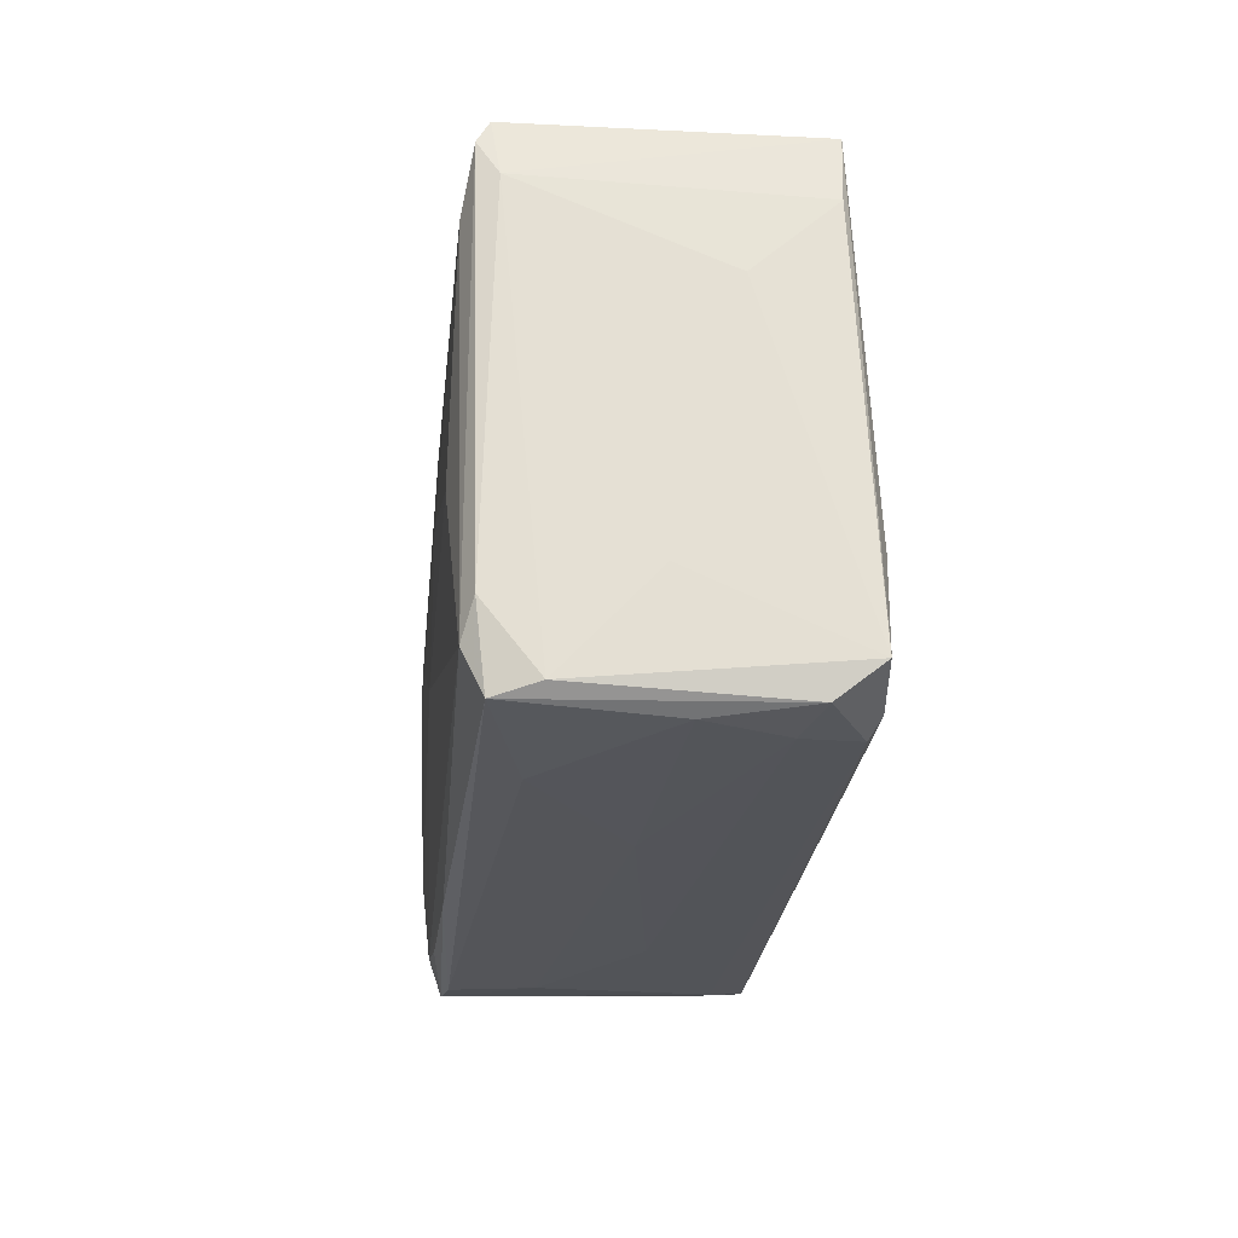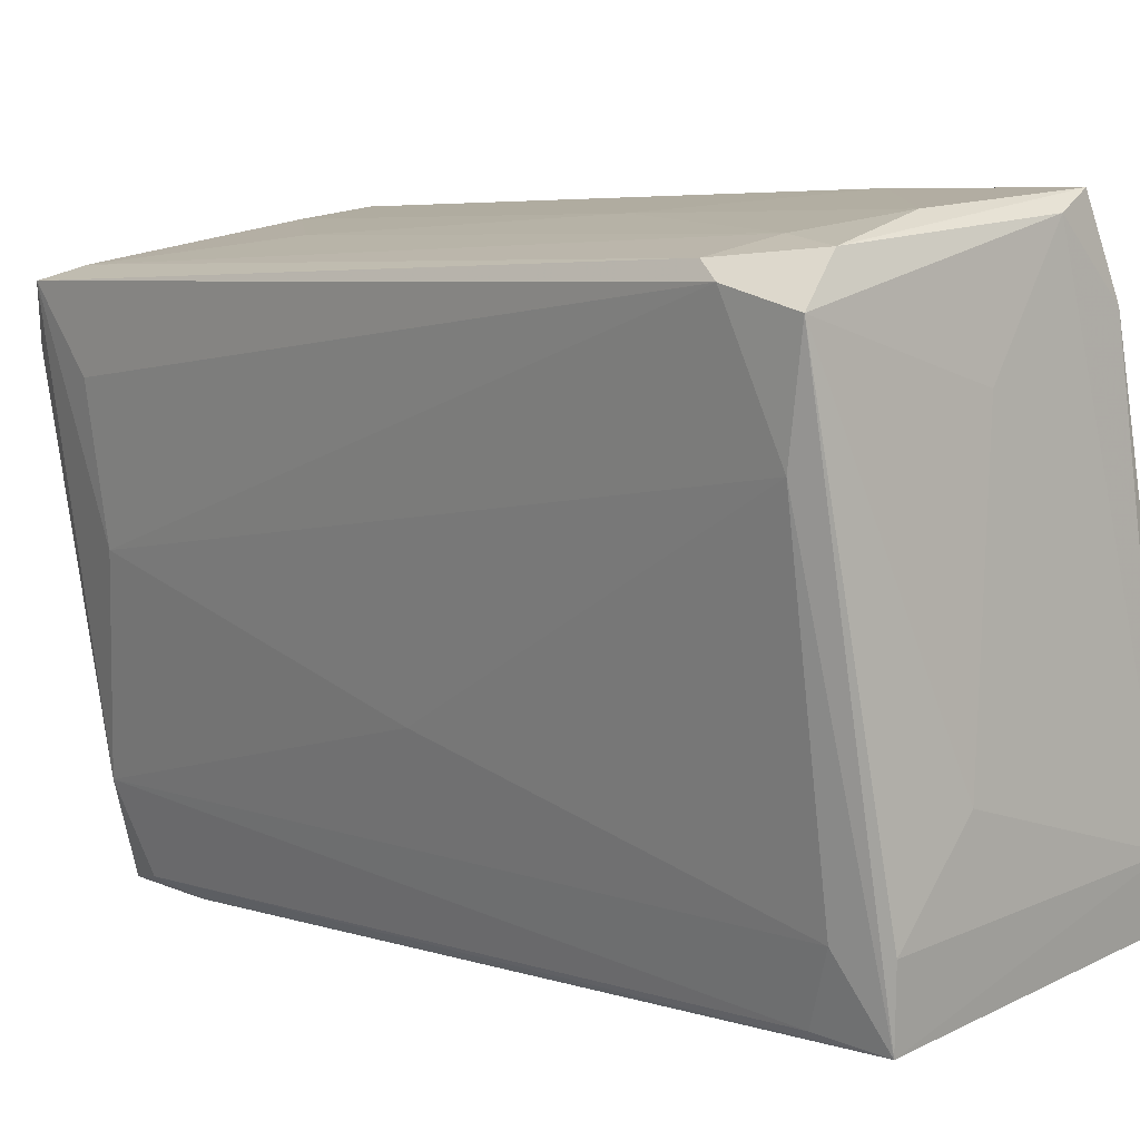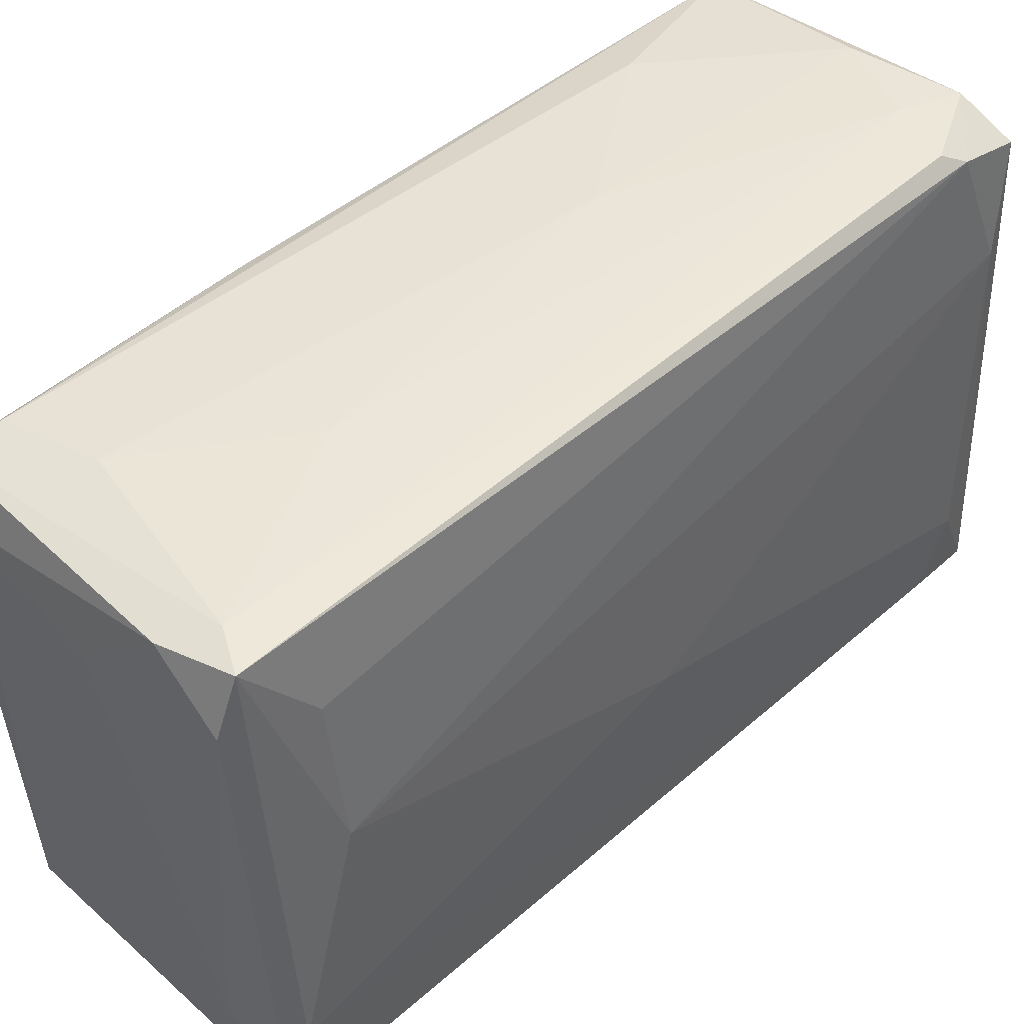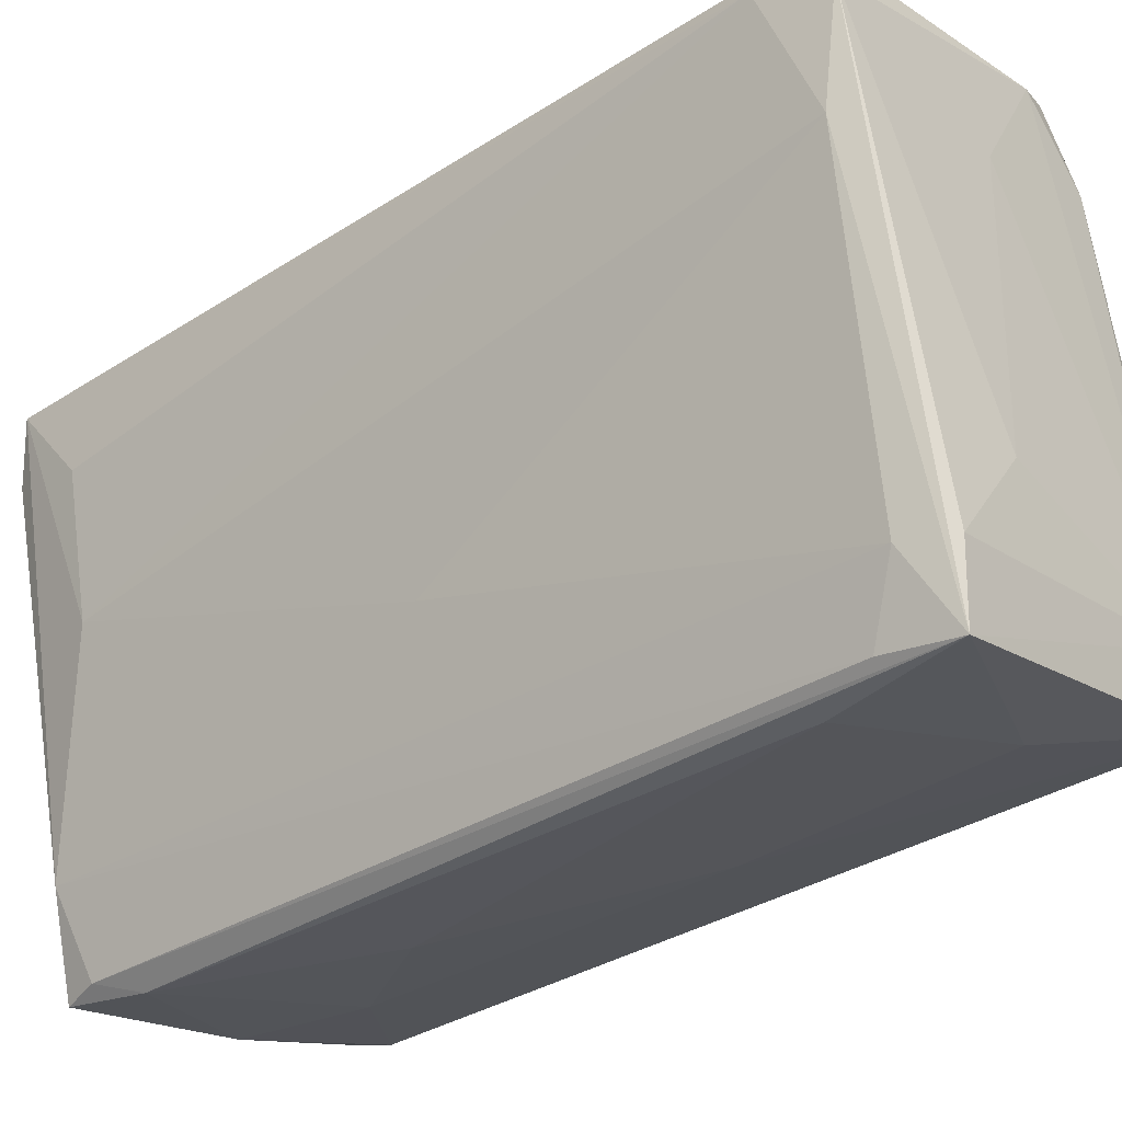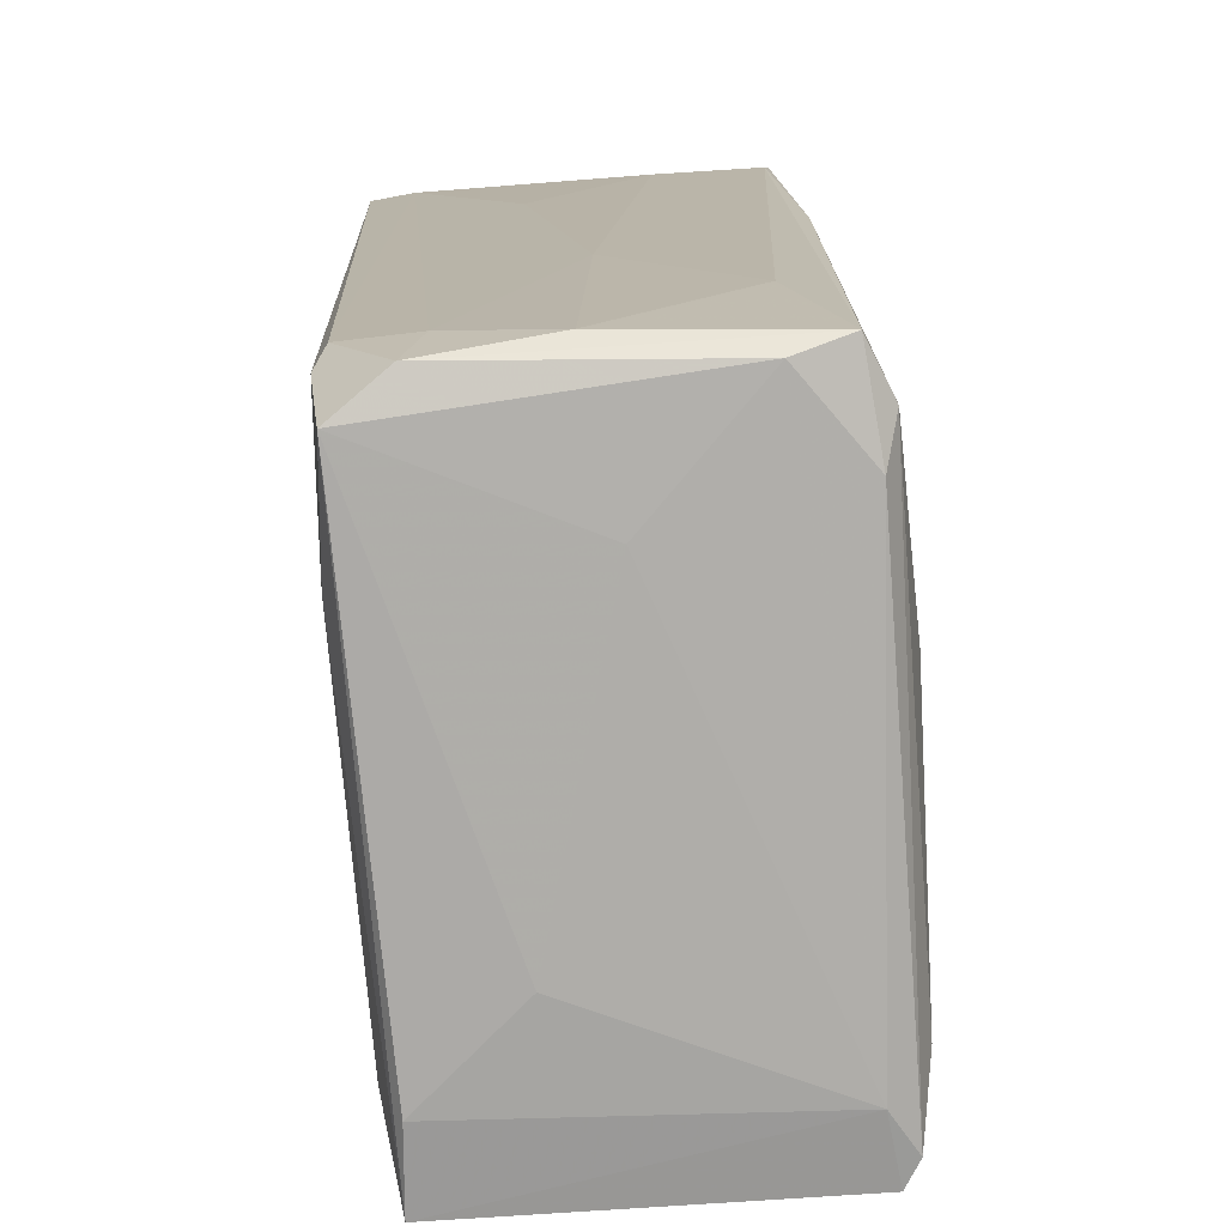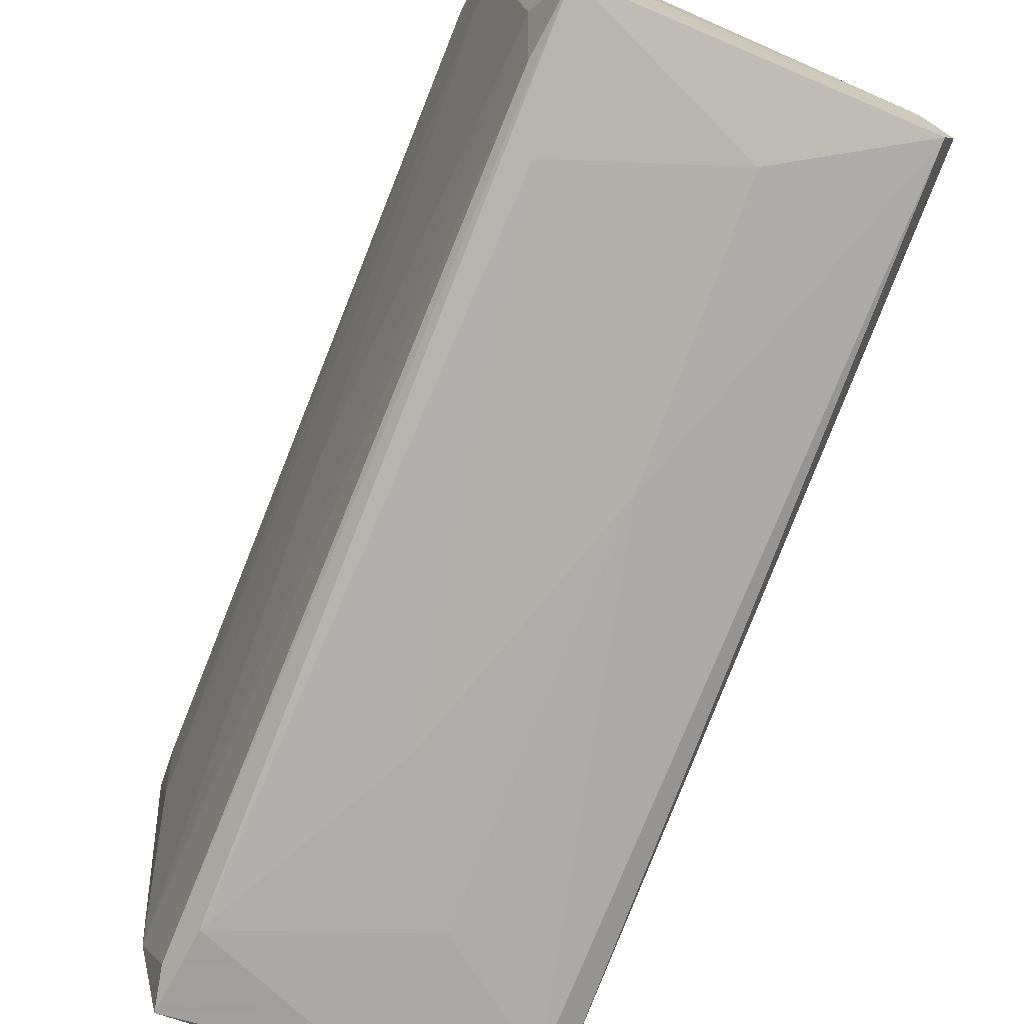
<metadata>
{"format":"obj","ext":"obj","renderer":"f3d","projection":"perspective","resolution":1024,"background":"white","views":[{"elev":57.9,"azim":-178.2,"up":"+Z"},{"elev":14.6,"azim":-48.3,"up":"+Y"},{"elev":37.1,"azim":-139.8,"up":"+Y"},{"elev":-21.9,"azim":-54.6,"up":"+Y"},{"elev":21.2,"azim":-7.5,"up":"+Y"},{"elev":-71.5,"azim":-27.8,"up":"+Y"}]}
</metadata>
<code>
v -0.008115 0.03533 0.07135
v -0.008115 -0.04099 -0.07128
v -0.02017 -0.05305 -0.06325
v -0.02418 0.03332 -0.07932
v -0.03624 0.0514 0.05125
v 0.02402 -0.02091 0.07537
v 0.02402 0.01926 0.06331
v -0.01816 0.03533 -0.07529
v -0.01816 -0.05506 -0.0552
v -0.01816 -0.05506 -0.06927
v -0.01816 -0.01086 0.07737
v -0.03021 -0.01488 -0.000973
v -0.03021 0.05341 0.06531
v 0.03608 -0.05104 -0.06325
v 0.03608 -0.05104 -0.05321
v 0.03608 0.01926 -0.06525
v 0.03608 -0.04702 -0.06525
v 0.01197 -0.05305 -0.04115
v 0.01197 0.05341 0.0412
v -8.1e-05 -0.03899 0.06732
v -0.01214 0.03332 -0.08134
v -0.01214 0.05543 0.06331
v -0.004095 -0.05104 -0.02106
v -0.004095 0.04939 0.01306
v 0.03005 -0.01488 0.02311
v 0.03005 0.01926 0.007056
v 0.03005 0.03935 -0.06726
v 0.03809 -0.01287 -0.0552
v 0.03809 -0.04501 -0.05923
v 0.03809 -0.03095 -0.06525
v 0.018 -0.02492 0.08141
v 0.018 0.04136 0.07134
v 0.005943 -0.04501 0.02313
v 0.01398 0.03935 -0.06525
v -0.006112 0.04136 -0.04314
v -0.02218 -0.03899 -0.06927
v -0.02218 0.02328 -0.08134
v -0.03424 -0.02492 0.06933
v 0.03206 0.03734 -0.0552
v 0.03206 0.03734 -0.07529
v 0.03206 -0.05305 -0.05321
v 0.02001 -0.03497 0.08141
v 0.02001 0.04739 0.06732
v 0.007953 0.05341 0.06935
v 0.03407 0.03332 -0.06726
v 0.03407 0.001177 -0.01703
v 0.03407 0.02328 -0.07529
v 0.02202 -0.03095 0.08141
v 0.009963 -0.05506 -0.06325
v -0.03222 -0.02492 0.07737
v -0.03222 -0.03698 0.07737
v -0.03222 -0.03698 0.06531
v -0.03826 0.02931 0.06531
v -0.03826 0.04739 0.06732
v -0.03826 0.04939 0.05526
v 0.02804 0.02931 -0.07731
v 0.02804 0.007212 0.0372
v 0.02804 0.04337 -0.02305
v 0.01599 0.05543 0.06732
v 0.003932 0.02127 -0.07932
v -0.02619 0.05341 0.05526
v -0.02619 -0.002824 -0.06325
v -0.02619 -0.04099 0.05526
v -0.02619 0.02127 -0.06728
f 11 31 1
f 51 42 31
f 14 10 17
f 29 14 17
f 10 3 36
f 62 4 36
f 10 36 37
f 36 4 37
f 3 10 9
f 51 3 9
f 63 51 9
f 42 51 20
f 51 63 20
f 51 54 53
f 38 51 53
f 54 55 53
f 55 62 53
f 62 36 12
f 36 38 12
f 38 53 12
f 53 62 12
f 34 40 8
f 59 19 22
f 17 10 2
f 60 17 2
f 10 37 2
f 37 60 2
f 4 55 5
f 8 4 5
f 61 8 5
f 6 43 48
f 31 42 48
f 29 6 48
f 6 57 7
f 43 6 7
f 57 26 7
f 26 43 7
f 4 62 64
f 55 4 64
f 62 55 64
f 14 29 15
f 41 14 15
f 42 41 15
f 48 42 15
f 29 48 15
f 41 42 33
f 18 41 33
f 42 20 33
f 20 63 33
f 57 6 25
f 6 29 25
f 29 28 25
f 19 34 24
f 61 22 24
f 22 19 24
f 37 4 21
f 60 37 21
f 4 8 21
f 8 40 21
f 43 59 32
f 59 44 32
f 44 31 32
f 48 43 32
f 31 48 32
f 40 34 27
f 19 59 27
f 34 19 27
f 54 51 50
f 51 31 50
f 11 54 50
f 31 11 50
f 28 16 46
f 16 26 46
f 26 57 46
f 57 25 46
f 25 28 46
f 55 54 13
f 54 44 13
f 44 59 13
f 22 61 13
f 59 22 13
f 61 5 13
f 5 55 13
f 16 28 30
f 28 29 30
f 29 17 30
f 47 16 30
f 17 47 30
f 10 14 49
f 14 41 49
f 41 18 49
f 9 10 49
f 18 9 49
f 3 51 52
f 51 38 52
f 36 3 52
f 38 36 52
f 17 60 56
f 40 47 56
f 47 17 56
f 60 21 56
f 21 40 56
f 63 9 23
f 9 18 23
f 18 33 23
f 33 63 23
f 47 40 45
f 16 47 45
f 40 39 45
f 26 16 45
f 43 26 45
f 8 61 35
f 34 8 35
f 24 34 35
f 61 24 35
f 59 43 58
f 39 40 58
f 40 27 58
f 27 59 58
f 45 39 58
f 43 45 58
f 44 54 1
f 31 44 1
f 54 11 1

</code>
